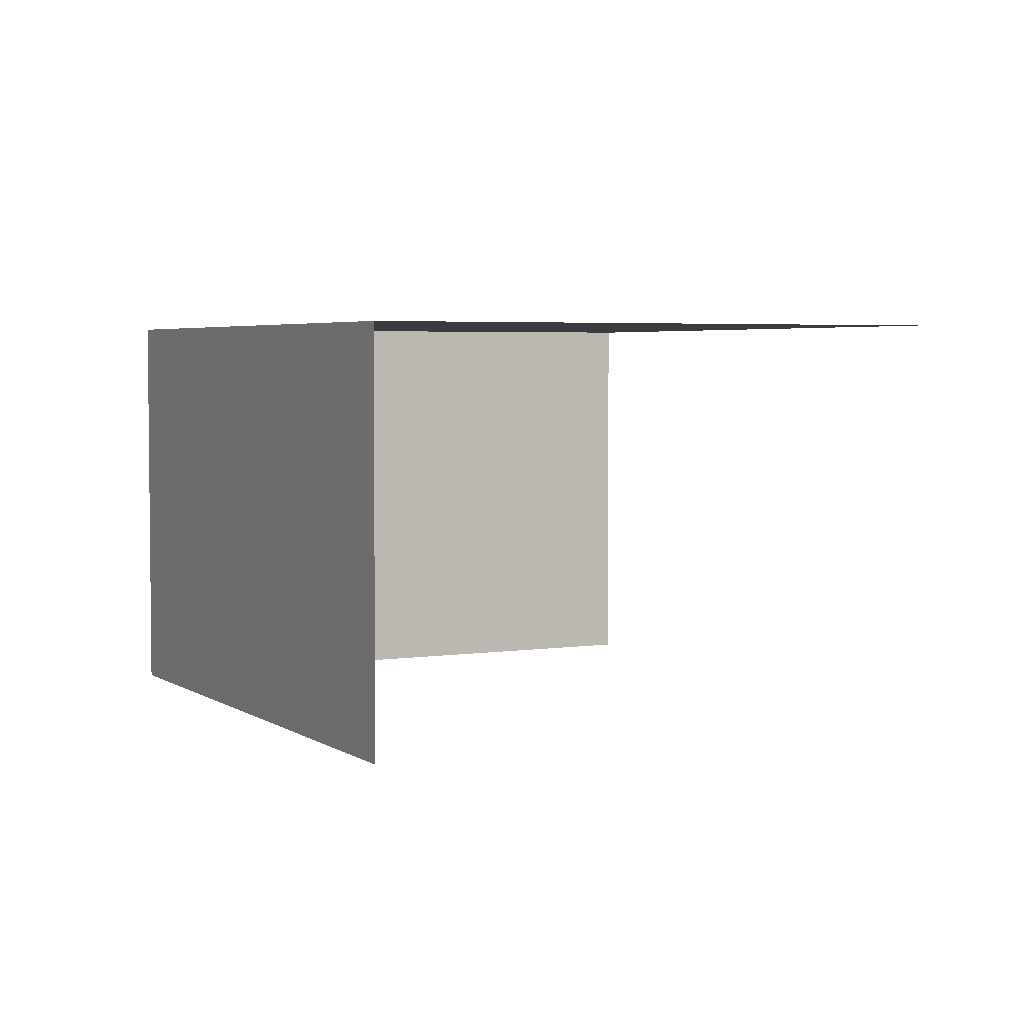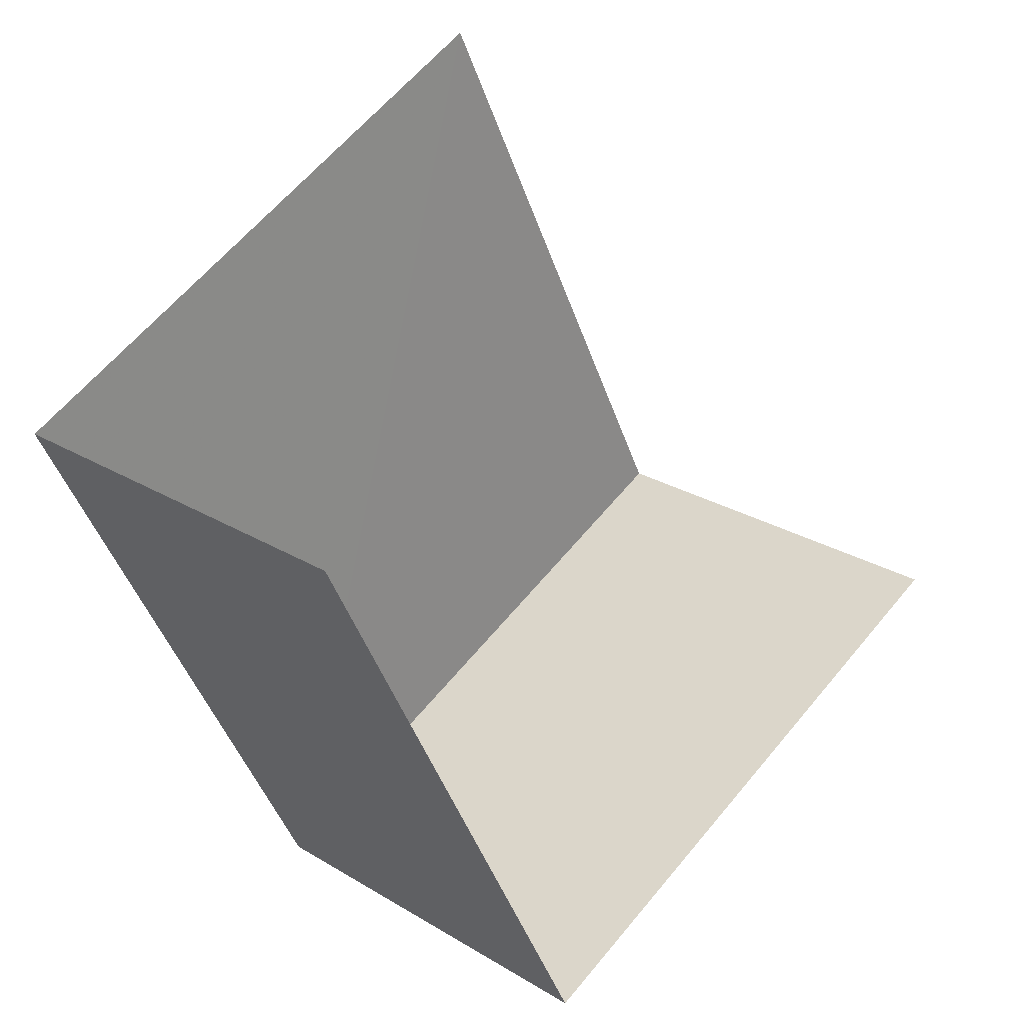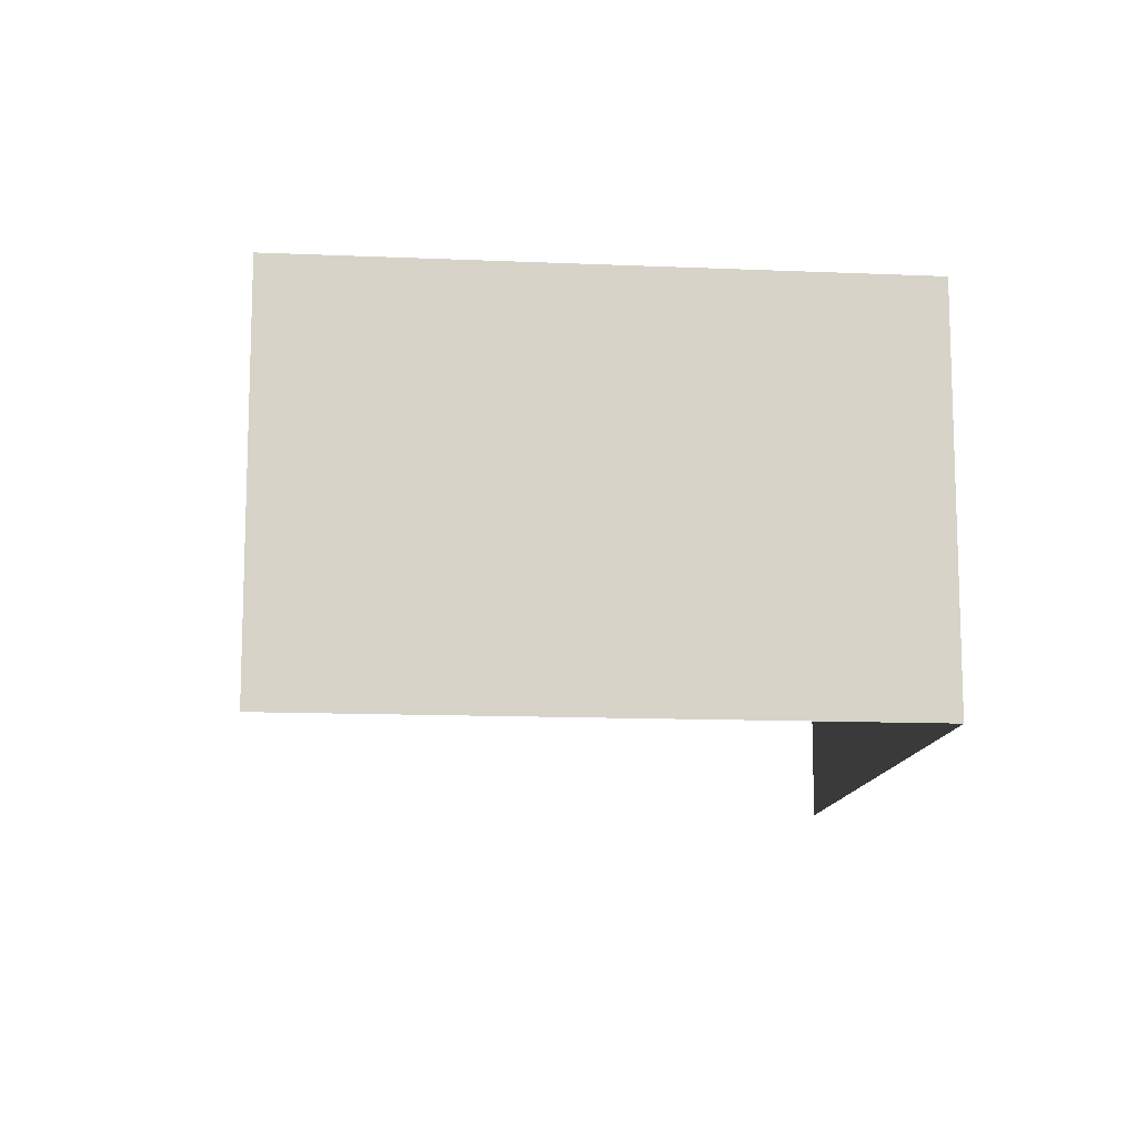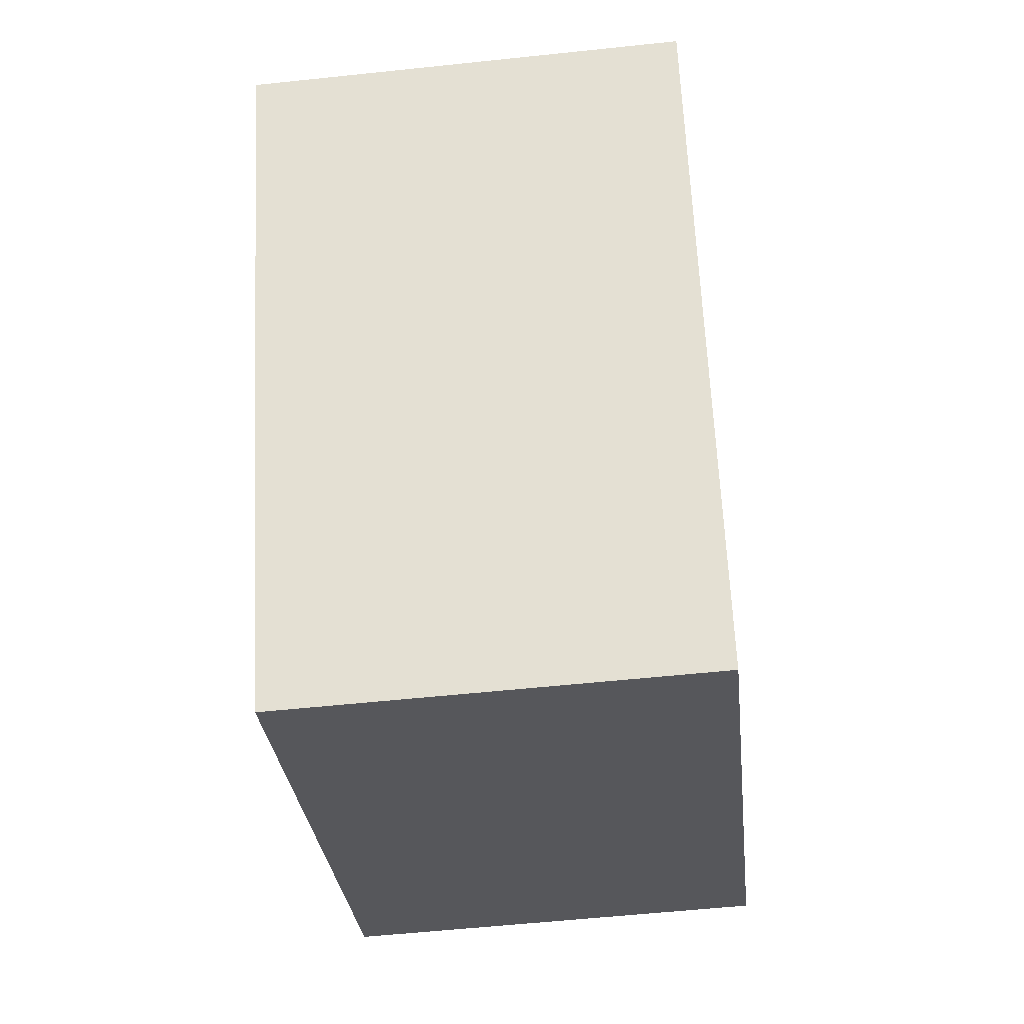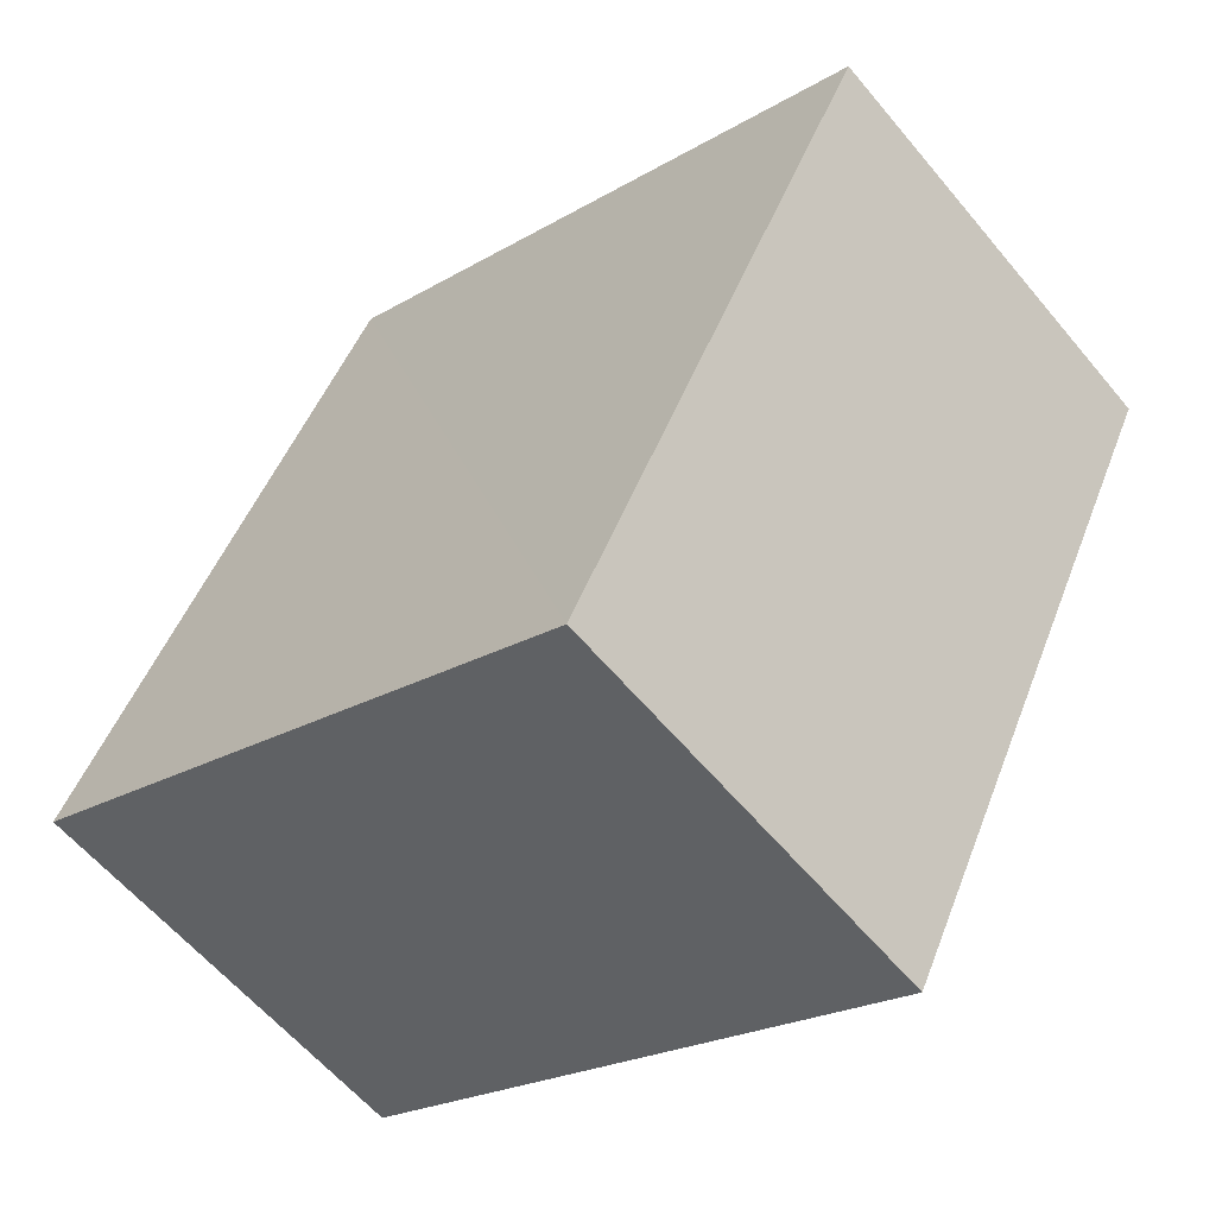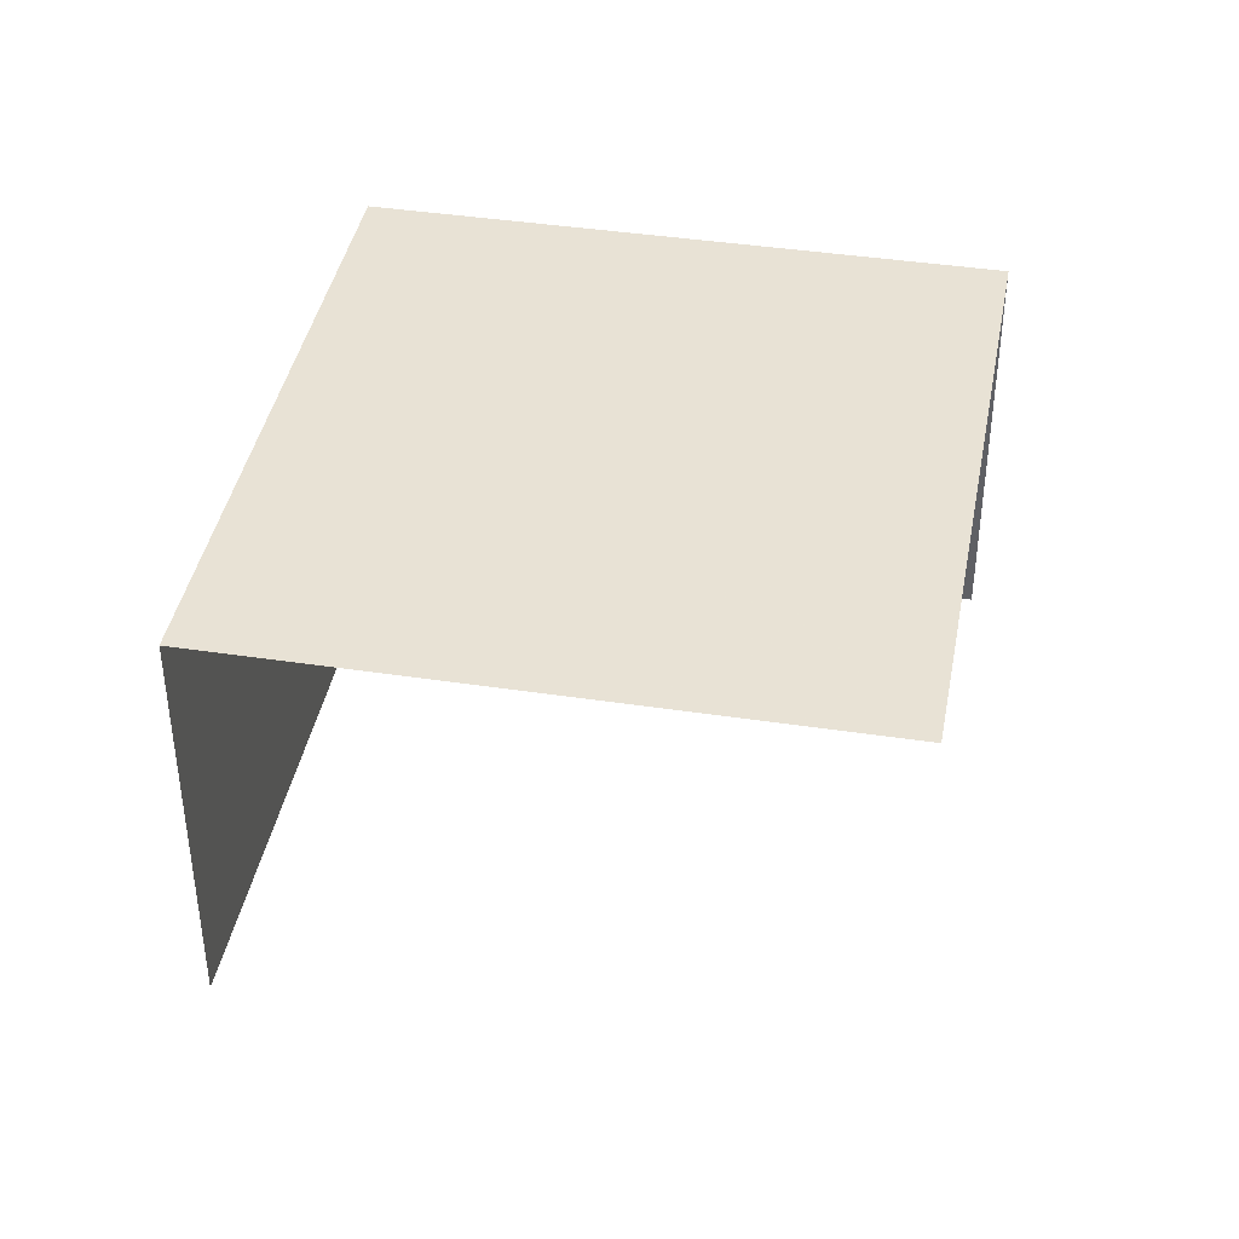
<metadata>
{"format":"obj","ext":"obj","renderer":"f3d","projection":"perspective","resolution":1024,"background":"white","views":[{"elev":3.9,"azim":126.2,"up":"+Z"},{"elev":25.0,"azim":134.6,"up":"+Y"},{"elev":-12.6,"azim":-32.4,"up":"+Z"},{"elev":-54.0,"azim":96.1,"up":"+Y"},{"elev":-59.9,"azim":39.4,"up":"+Y"},{"elev":40.9,"azim":164.0,"up":"+Z"}]}
</metadata>
<code>
v -2.208e+05 -1.249e+05 27.58
v -2.208e+05 -1.249e+05 27.58
v -2.208e+05 -1.249e+05 27.58
v -2.208e+05 -1.249e+05 27.58
v -2.208e+05 -1.249e+05 31
v -2.208e+05 -1.249e+05 31
v -2.208e+05 -1.249e+05 31
v -2.208e+05 -1.249e+05 31
f 1 2 3
f 4 1 3
f 6 1 4
f 6 5 1
f 5 2 1
f 5 8 2
f 5 6 7
f 8 5 7
f 7 3 2
f 8 7 2
f 6 4 3
f 7 6 3

</code>
